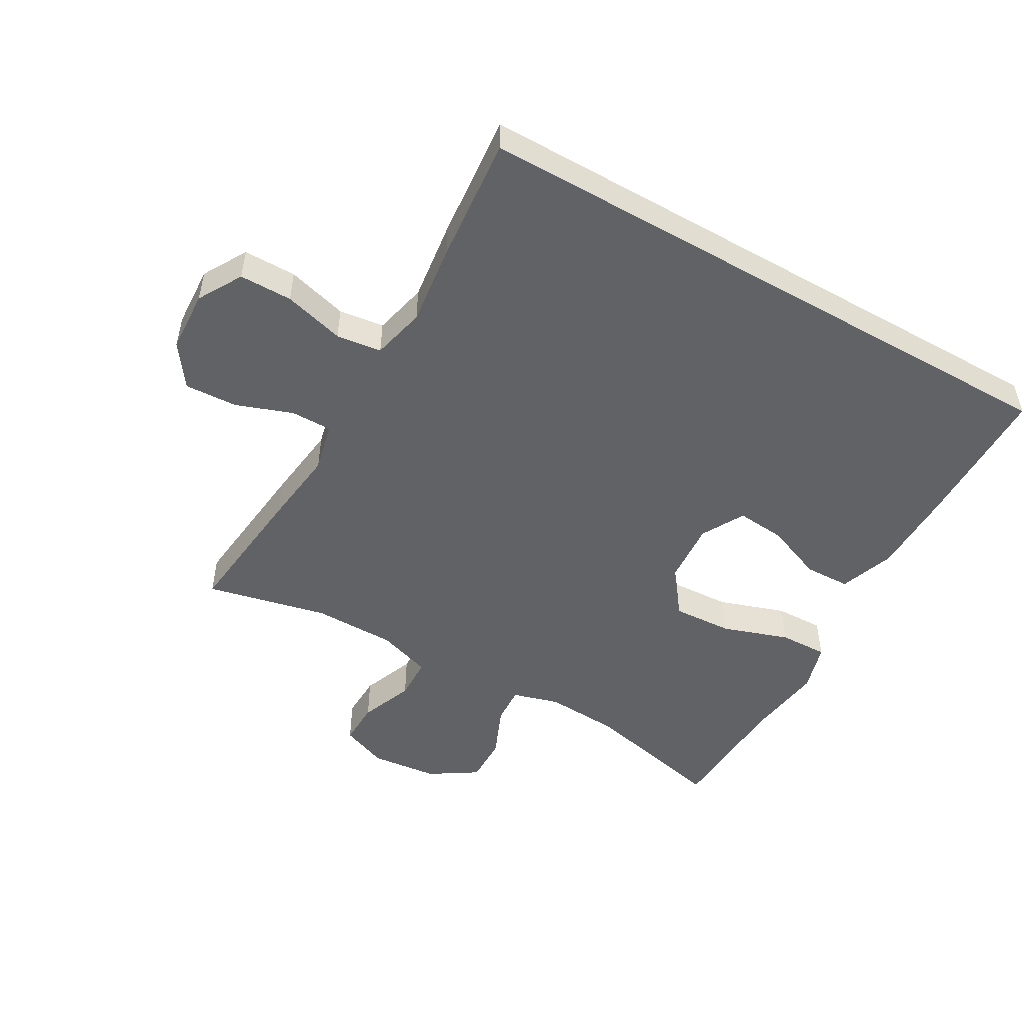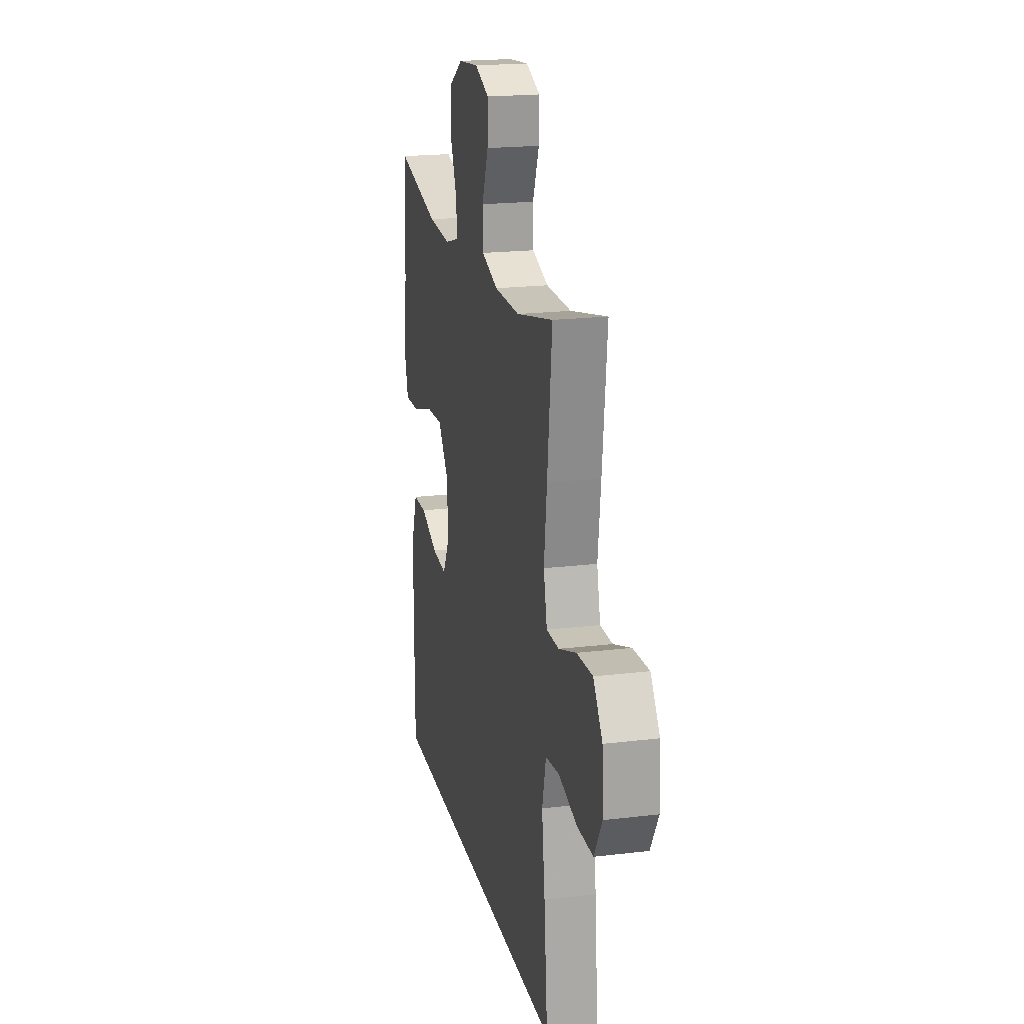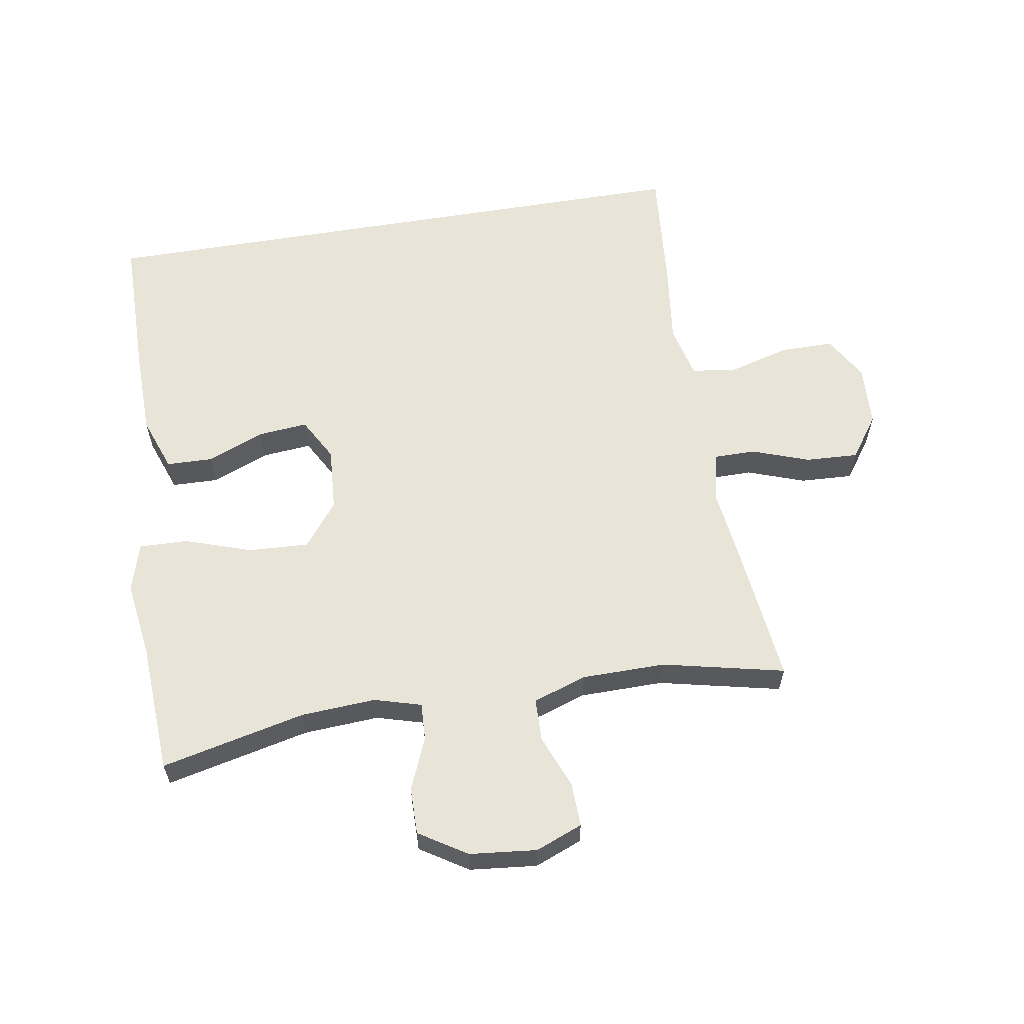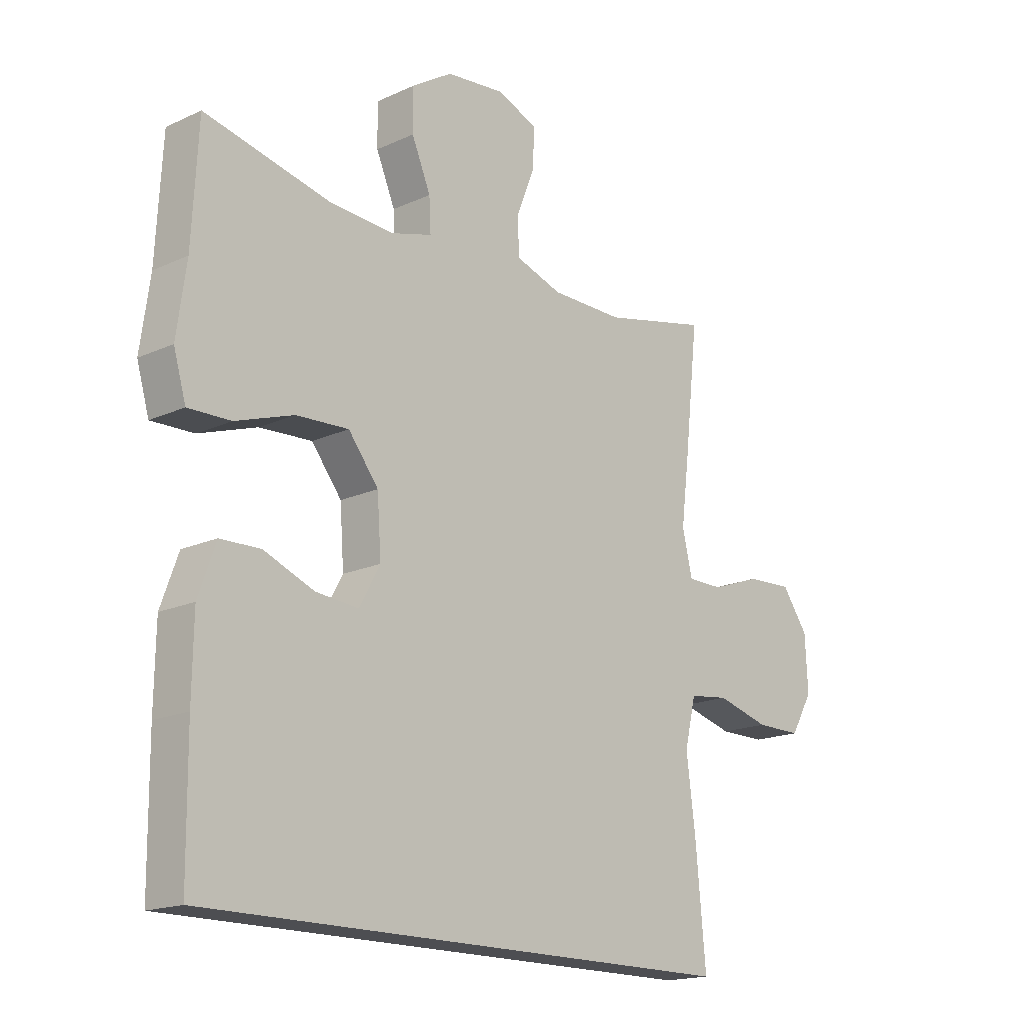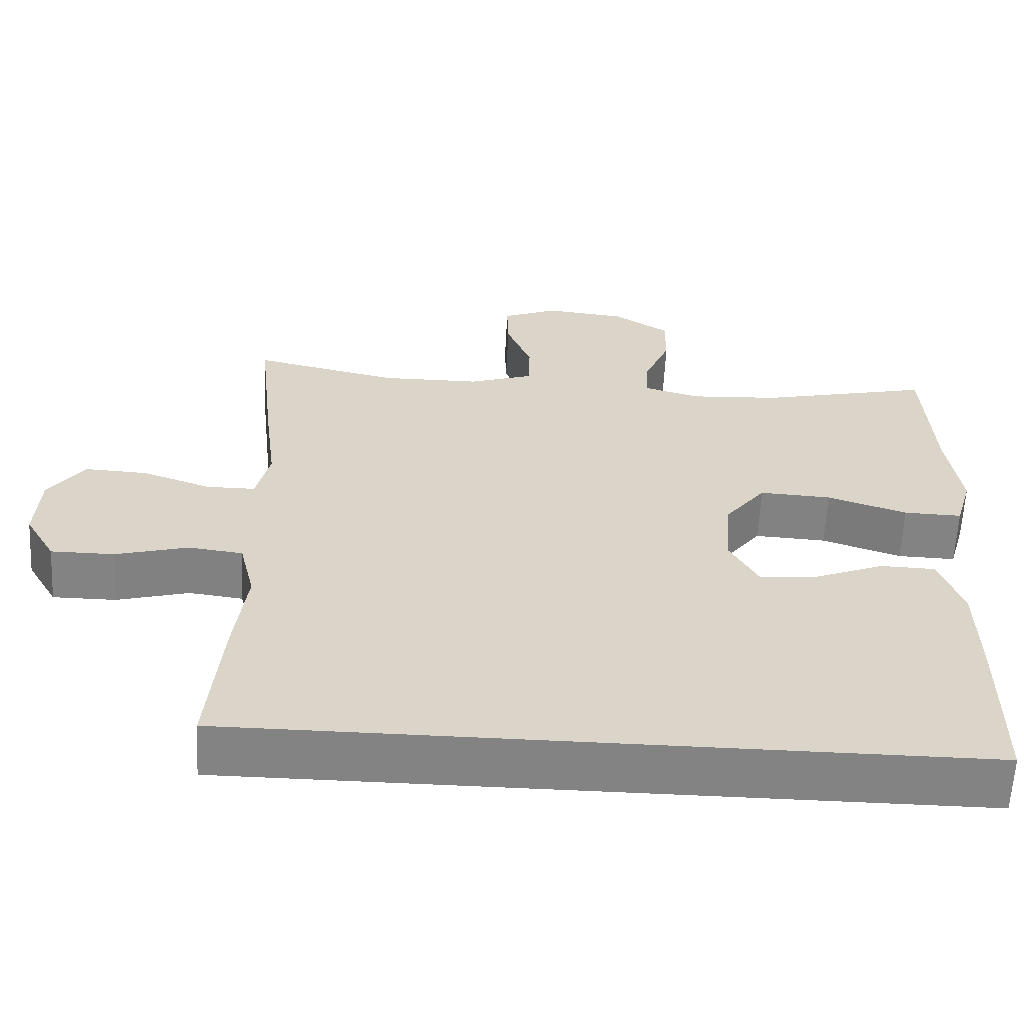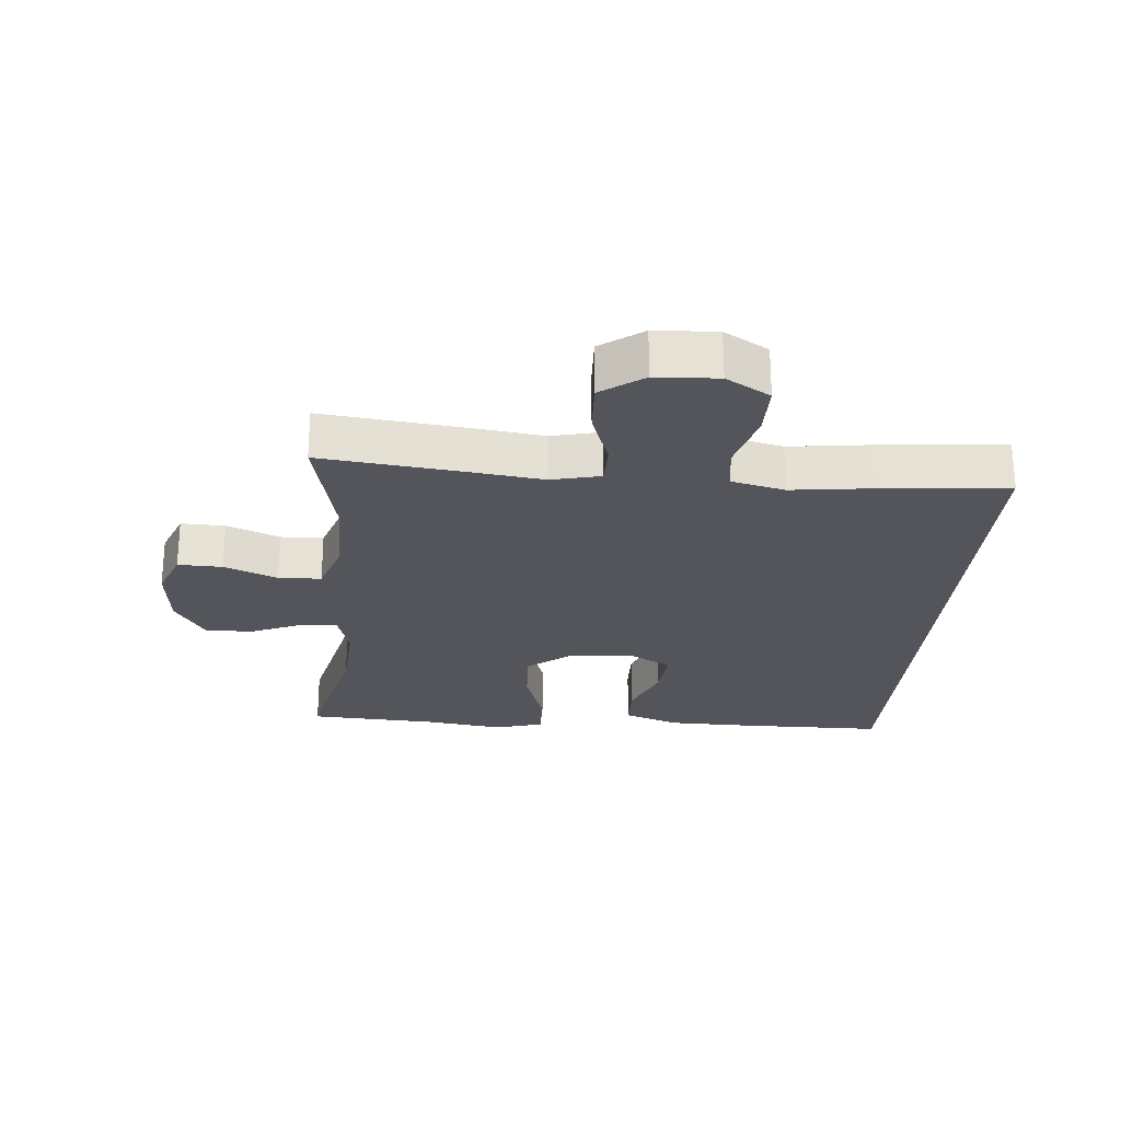
<metadata>
{"format":"obj","ext":"obj","renderer":"f3d","projection":"perspective","resolution":1024,"background":"white","views":[{"elev":-50.5,"azim":150.3,"up":"+Y"},{"elev":19.8,"azim":77.4,"up":"+Z"},{"elev":60.2,"azim":-9.5,"up":"+Y"},{"elev":-17.2,"azim":-47.5,"up":"+Z"},{"elev":-61.1,"azim":177.1,"up":"+Z"},{"elev":-25.0,"azim":85.1,"up":"+Y"}]}
</metadata>
<code>
v -0.5 0.07 0.5
v -0.275 0.07 0.449
v -0.158 0.07 0.442
v -0.085 0.07 0.463
v -0.088 0.07 0.522
v -0.122 0.07 0.602
v -0.123 0.07 0.676
v -0.049 0.07 0.723
v 0.056 0.07 0.734
v 0.129 0.07 0.705
v 0.127 0.07 0.636
v 0.094 0.07 0.553
v 0.096 0.07 0.486
v 0.18 0.07 0.458
v 0.31 0.07 0.457
v 0.5 0.07 0.5
v 0.476 0.07 0.284
v 0.461 0.07 0.164
v 0.479 0.07 0.087
v 0.543 0.07 0.087
v 0.633 0.07 0.119
v 0.715 0.07 0.123
v 0.762 0.07 0.057
v 0.767 0.07 -0.04
v 0.727 0.07 -0.109
v 0.644 0.07 -0.109
v 0.549 0.07 -0.083
v 0.478 0.07 -0.092
v 0.458 0.07 -0.176
v 0.474 0.07 -0.303
v 0.492 0.07 -0.5
v -0.478 0.07 -0.5
v -0.48 0.07 -0.273
v -0.478 0.07 -0.139
v -0.447 0.07 -0.053
v -0.375 0.07 -0.051
v -0.285 0.07 -0.087
v -0.208 0.07 -0.094
v -0.171 0.07 -0.027
v -0.178 0.07 0.073
v -0.232 0.07 0.142
v -0.326 0.07 0.137
v -0.43 0.07 0.102
v -0.506 0.07 0.1
v -0.528 0.07 0.176
v -0.511 0.07 0.298
v -0.5 0 0.5
v -0.275 0 0.449
v -0.158 0 0.442
v -0.085 0 0.463
v -0.088 0 0.522
v -0.122 0 0.602
v -0.123 0 0.676
v -0.049 0 0.723
v 0.056 0 0.734
v 0.129 0 0.705
v 0.127 0 0.636
v 0.094 0 0.553
v 0.096 0 0.486
v 0.18 0 0.458
v 0.31 0 0.457
v 0.5 0 0.5
v 0.476 0 0.284
v 0.461 0 0.164
v 0.479 0 0.087
v 0.543 0 0.087
v 0.633 0 0.119
v 0.715 0 0.123
v 0.762 0 0.057
v 0.767 0 -0.04
v 0.727 0 -0.109
v 0.644 0 -0.109
v 0.549 0 -0.083
v 0.478 0 -0.092
v 0.458 0 -0.176
v 0.474 0 -0.303
v 0.492 0 -0.5
v -0.478 0 -0.5
v -0.48 0 -0.273
v -0.478 0 -0.139
v -0.447 0 -0.053
v -0.375 0 -0.051
v -0.285 0 -0.087
v -0.208 0 -0.094
v -0.171 0 -0.027
v -0.178 0 0.073
v -0.232 0 0.142
v -0.326 0 0.137
v -0.43 0 0.102
v -0.506 0 0.1
v -0.528 0 0.176
v -0.511 0 0.298
f 44 45 46
f 43 44 46
f 42 43 46
f 46 1 2
f 42 46 2
f 41 42 2
f 40 41 2 3
f 39 40 3 4
f 35 36 37
f 34 35 37
f 33 34 37
f 32 33 37
f 31 32 37
f 31 37 38
f 30 31 38
f 29 30 38
f 28 29 38 39
f 25 26 27
f 24 25 27
f 23 24 27
f 22 23 27
f 21 22 27
f 20 21 27
f 27 28 39
f 20 27 39
f 19 20 39
f 15 16 17 18
f 18 19 39
f 15 18 39
f 14 15 39
f 10 11 12
f 9 10 12
f 8 9 12
f 7 8 12
f 6 7 12
f 5 6 12
f 4 5 12 13
f 4 13 14 39
f 92 91 90
f 92 90 89
f 92 89 88
f 48 47 92
f 48 92 88
f 48 88 87
f 49 48 87 86
f 50 49 86 85
f 83 82 81
f 83 81 80
f 83 80 79
f 83 79 78
f 83 78 77
f 84 83 77
f 84 77 76
f 84 76 75
f 85 84 75 74
f 73 72 71
f 73 71 70
f 73 70 69
f 73 69 68
f 73 68 67
f 73 67 66
f 85 74 73
f 85 73 66
f 85 66 65
f 64 63 62 61
f 85 65 64
f 85 64 61
f 85 61 60
f 58 57 56
f 58 56 55
f 58 55 54
f 58 54 53
f 58 53 52
f 58 52 51
f 59 58 51 50
f 85 60 59 50
f 1 47 48 2
f 2 48 49 3
f 3 49 50 4
f 4 50 51 5
f 5 51 52 6
f 6 52 53 7
f 7 53 54 8
f 8 54 55 9
f 9 55 56 10
f 10 56 57 11
f 11 57 58 12
f 12 58 59 13
f 13 59 60 14
f 14 60 61 15
f 15 61 62 16
f 16 62 63 17
f 17 63 64 18
f 18 64 65 19
f 19 65 66 20
f 20 66 67 21
f 21 67 68 22
f 22 68 69 23
f 23 69 70 24
f 24 70 71 25
f 25 71 72 26
f 26 72 73 27
f 27 73 74 28
f 28 74 75 29
f 29 75 76 30
f 30 76 77 31
f 31 77 78 32
f 32 78 79 33
f 33 79 80 34
f 34 80 81 35
f 35 81 82 36
f 36 82 83 37
f 37 83 84 38
f 38 84 85 39
f 39 85 86 40
f 40 86 87 41
f 41 87 88 42
f 42 88 89 43
f 43 89 90 44
f 44 90 91 45
f 45 91 92 46
f 46 92 47 1

</code>
